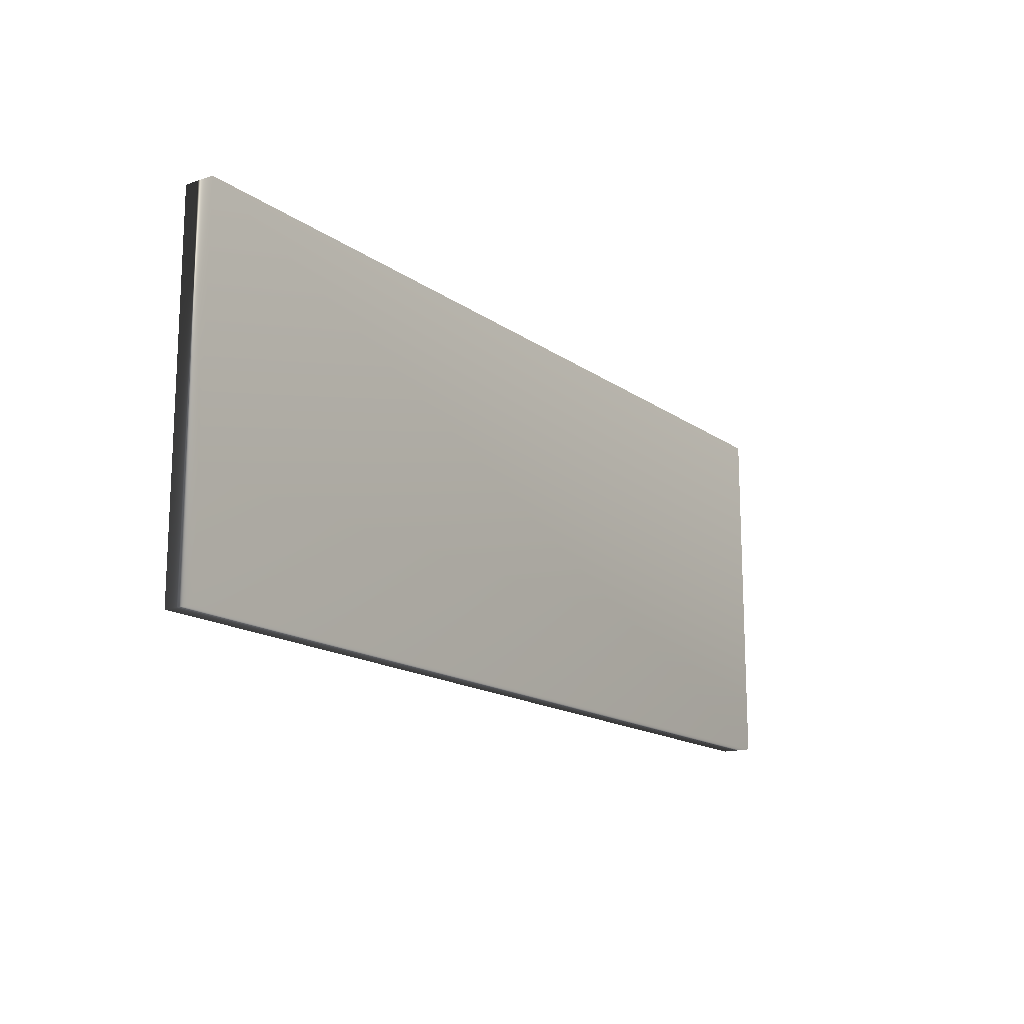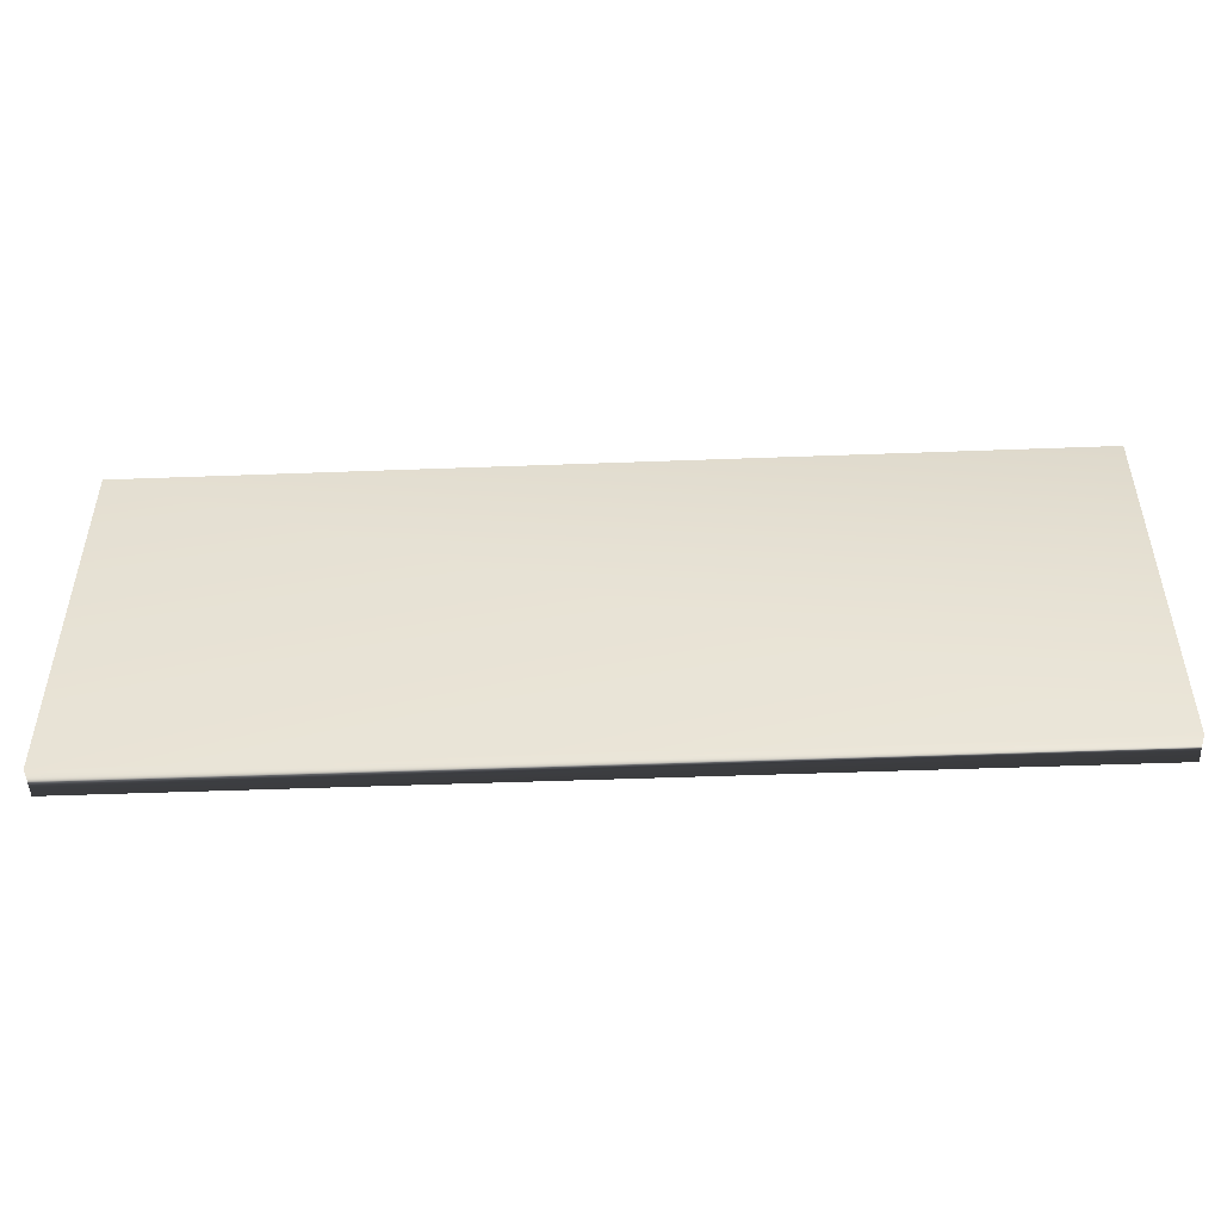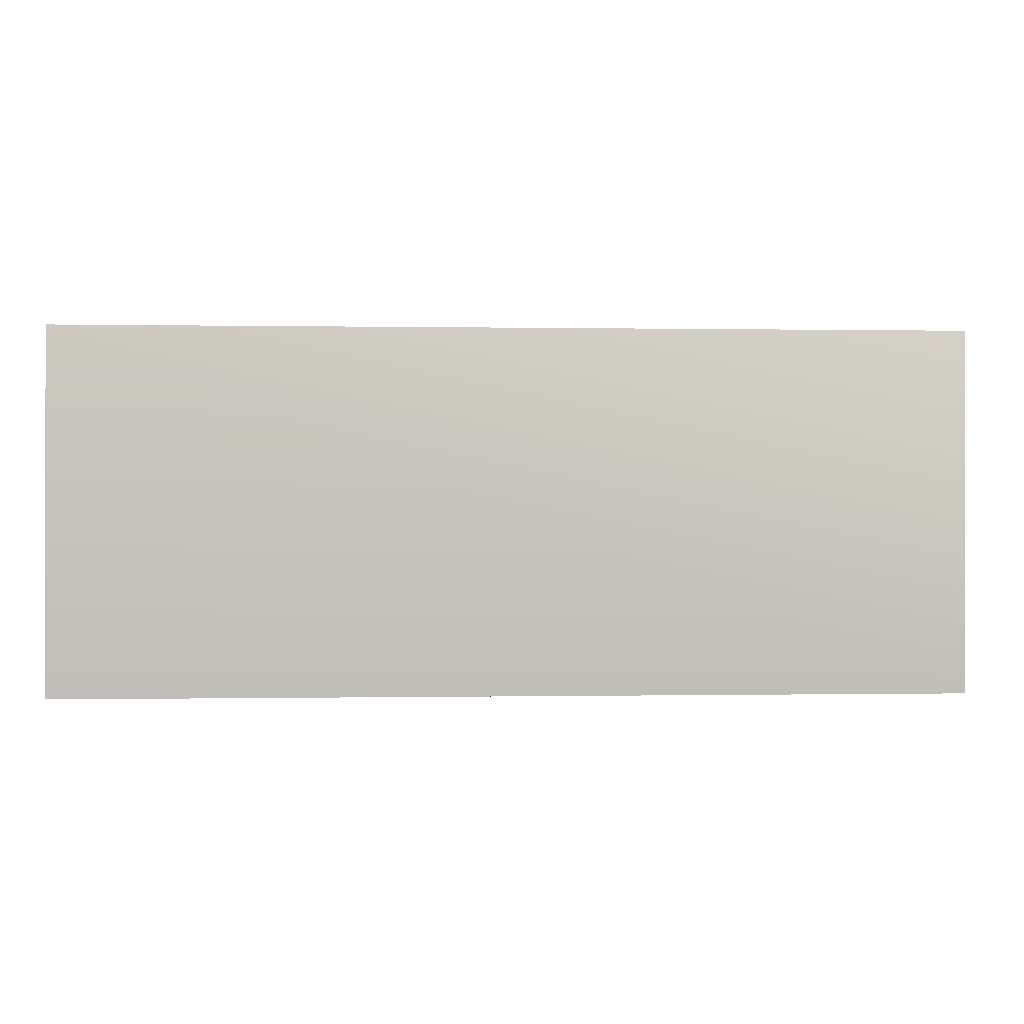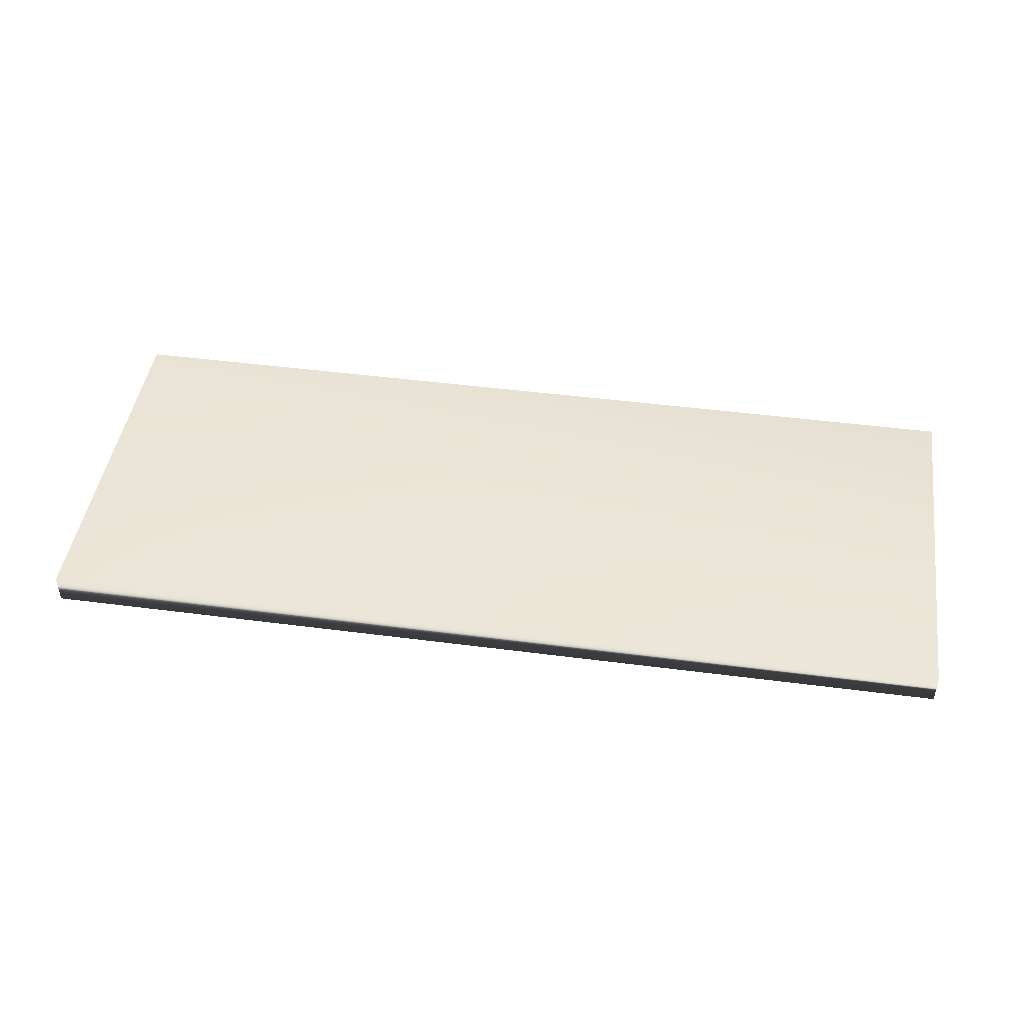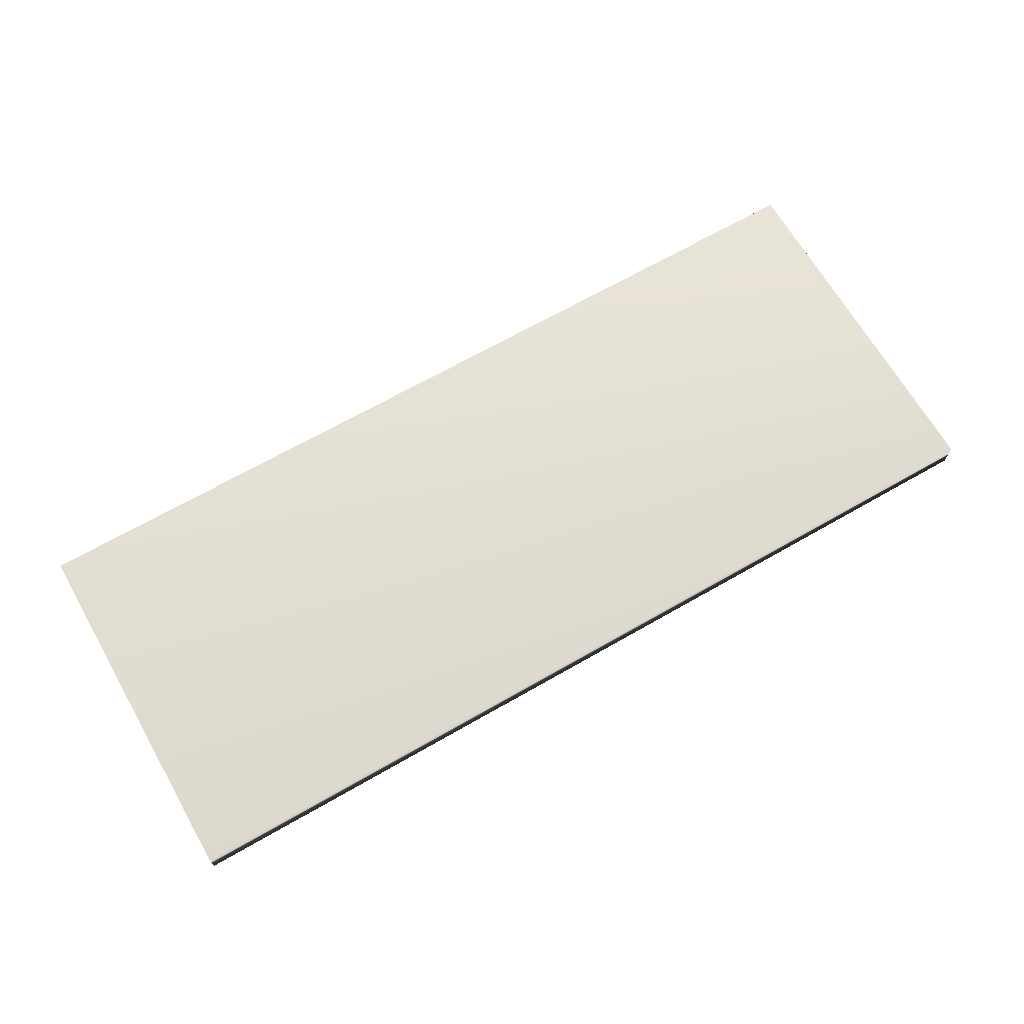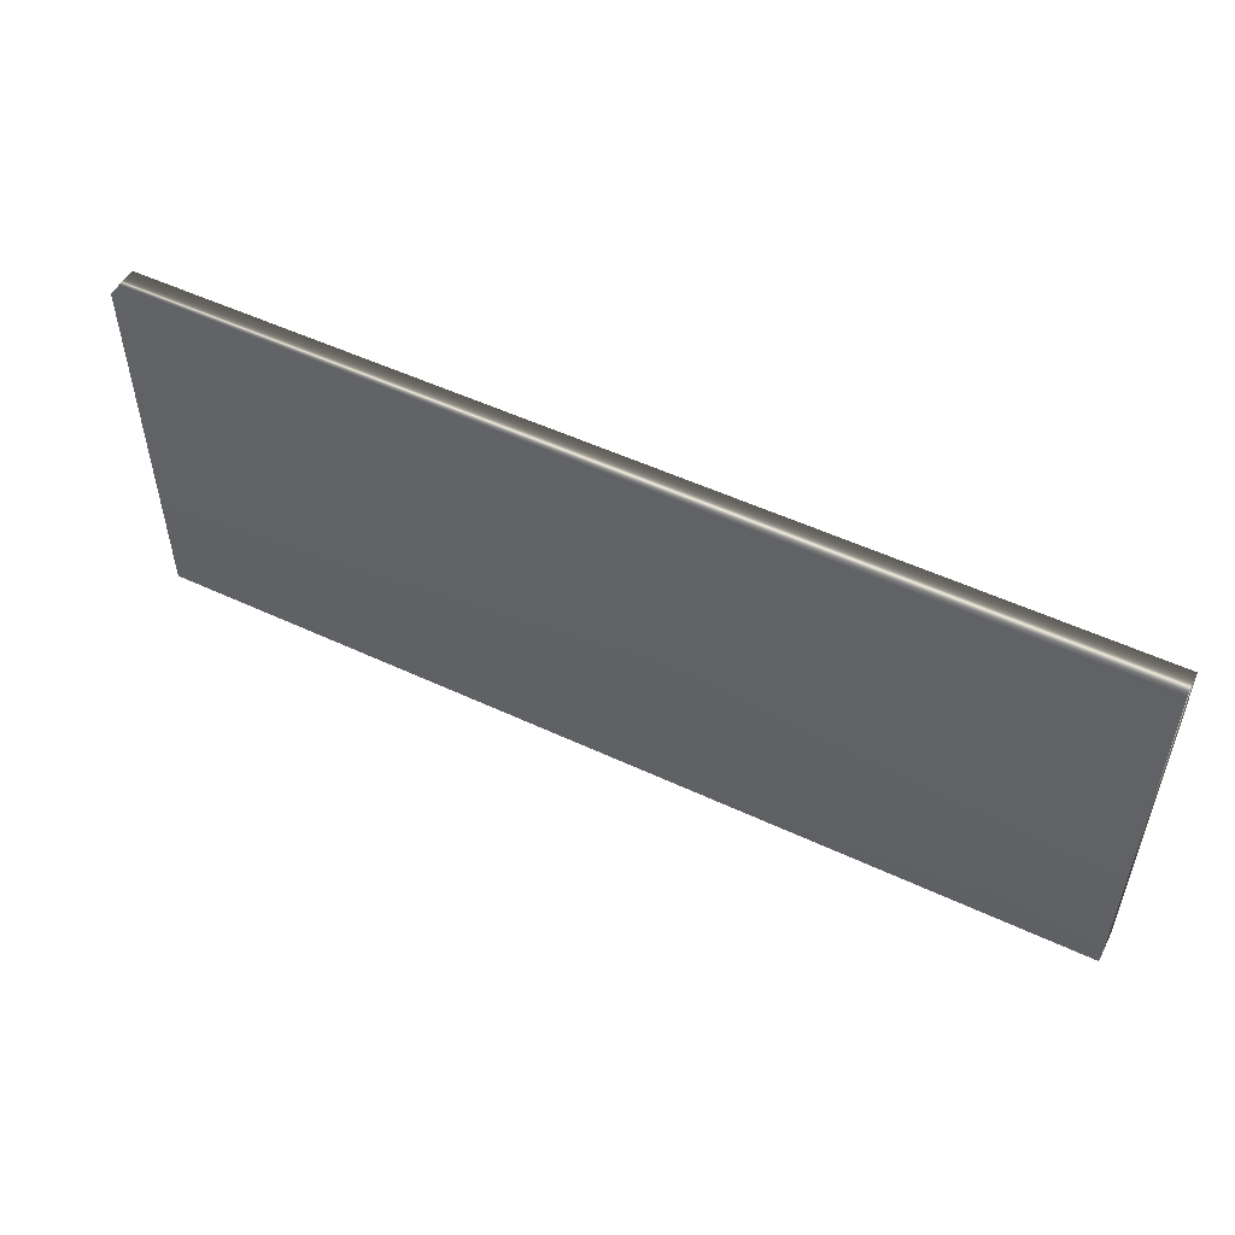
<metadata>
{"format":"obj","ext":"obj","renderer":"f3d","projection":"perspective","resolution":1024,"background":"white","views":[{"elev":-15.7,"azim":124.9,"up":"+Z"},{"elev":-48.7,"azim":-177.6,"up":"+Z"},{"elev":-0.1,"azim":176.0,"up":"+Z"},{"elev":45.8,"azim":-171.5,"up":"+Y"},{"elev":67.4,"azim":150.1,"up":"+Y"},{"elev":51.9,"azim":-153.1,"up":"+Z"}]}
</metadata>
<code>
v 0.04026 0.025 0.04026
v 0.04026 0.05553 0.04026
v 0.9597 0.025 0.04026
v 0.9597 0.05553 0.04026
v 0.9597 0.025 0.4081
v 0.04026 0.025 0.4081
v 0.04026 0.05553 0.4081
v 0.9597 0.05553 0.4081
f 8 7 5
f 7 6 5
f 4 8 3
f 8 5 3
f 8 4 2
f 7 8 2
f 6 7 2
f 6 2 1
f 3 5 1
f 5 6 1
f 2 4 3
f 2 3 1

</code>
